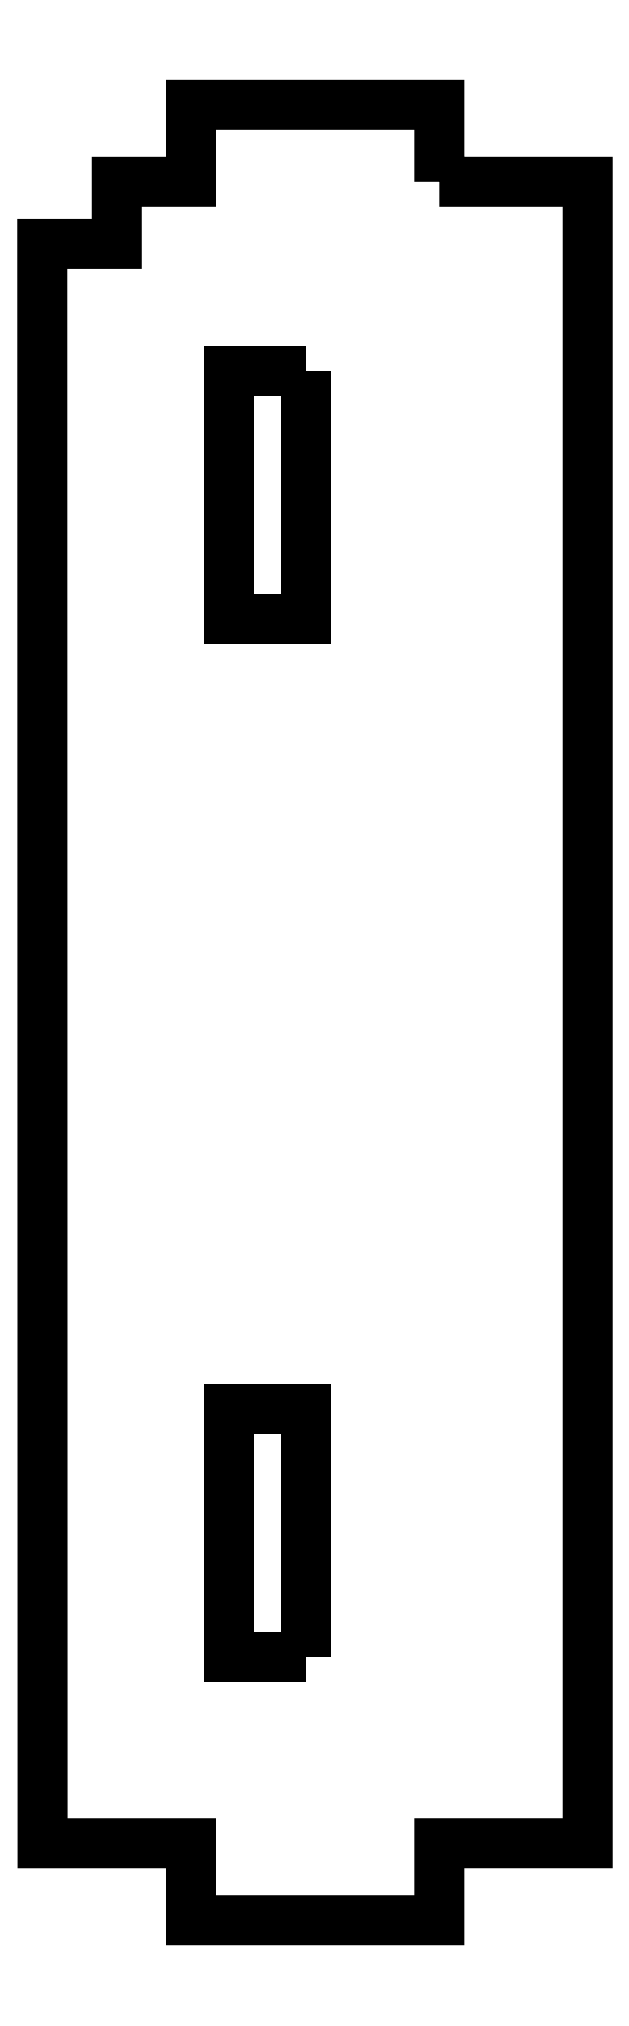
<metadata>
{"format":"dxf","ext":"dxf","renderer":"ezdxf+matplotlib","layout":"modelspace","background":"white","min_lineweight":24,"dpi":150}
</metadata>
<code>
0
SECTION
2
ENTITIES
0
LWPOLYLINE
8
0
90
4
70
1
43
0
10
438.9
20
21.2
10
438.9
20
41.2
10
432.7
20
41.2
10
432.7
20
21.2
0
LWPOLYLINE
8
0
90
4
70
1
43
0
10
438.9
20
124.8
10
432.7
20
124.8
10
432.7
20
104.8
10
438.9
20
104.8
0
LWPOLYLINE
8
0
90
14
70
1
43
0
10
449.7
20
140
10
461.6
20
140
10
461.6
20
6.2
10
449.7
20
6.2
10
449.7
20
0
10
429.7
20
0
10
429.7
20
6.2
10
417.7
20
6.198
10
417.7
20
135
10
423.7
20
135
10
423.7
20
140
10
429.7
20
140
10
429.7
20
146.2
10
449.7
20
146.2
0
ENDSEC
0
EOF

</code>
